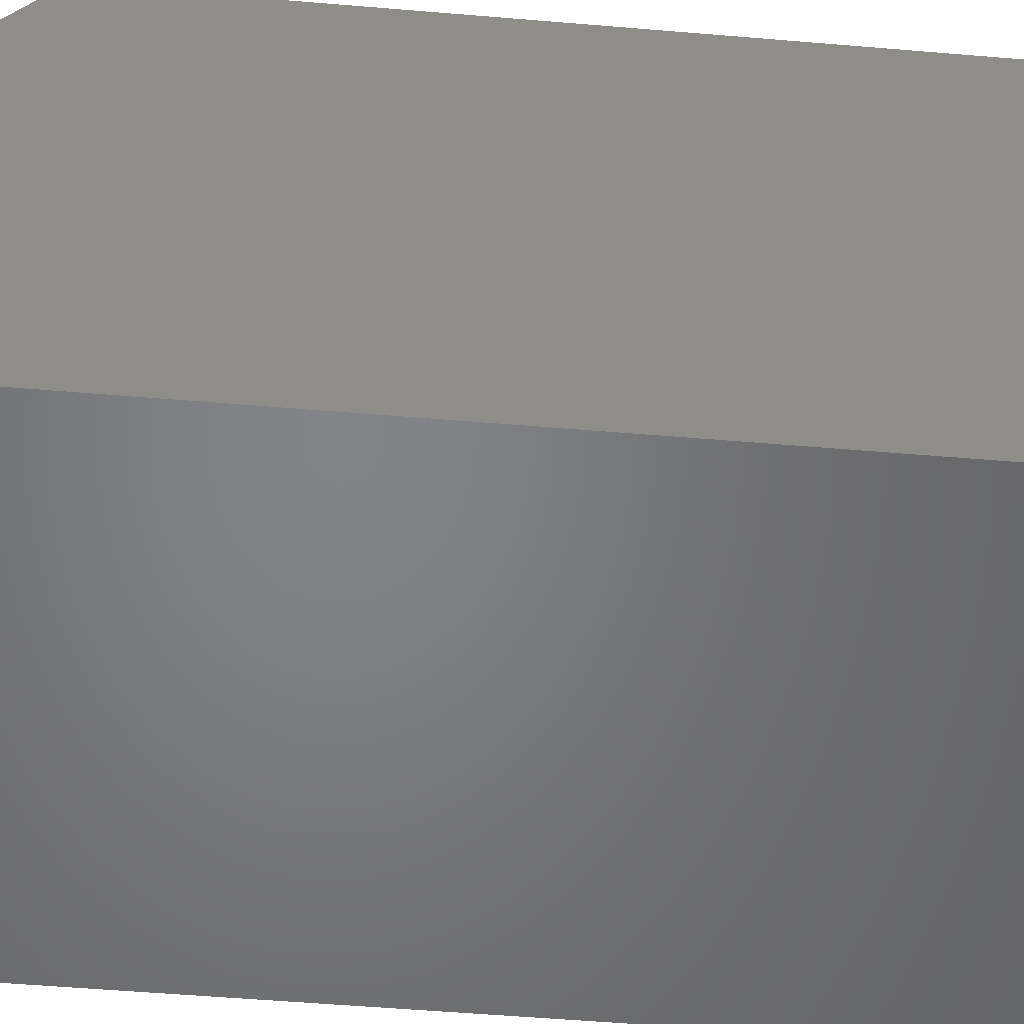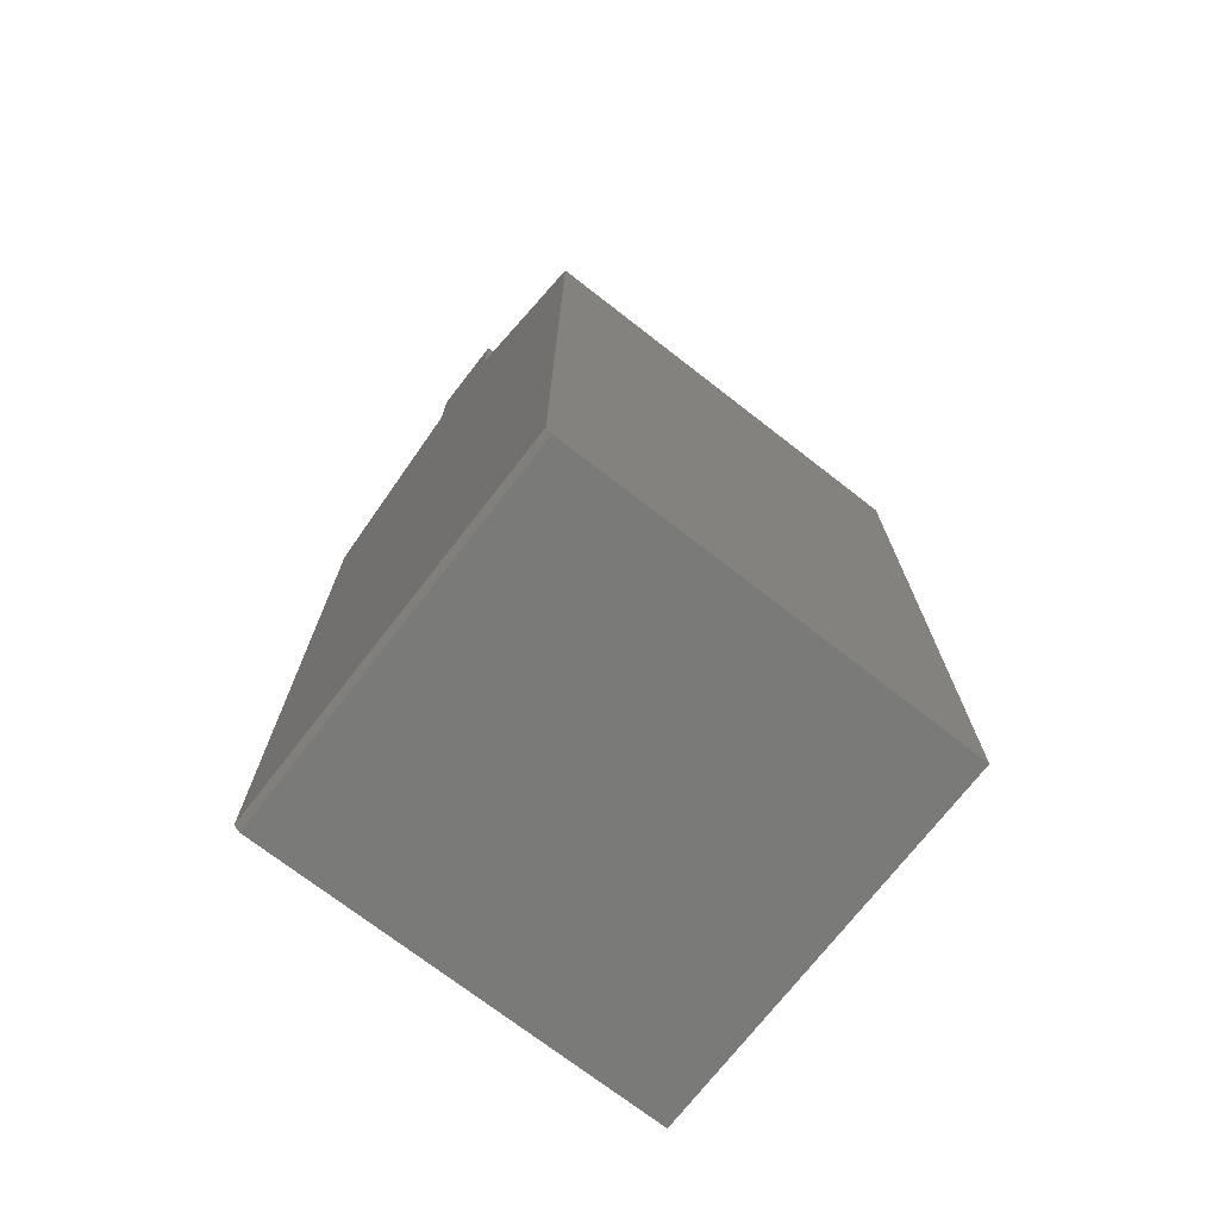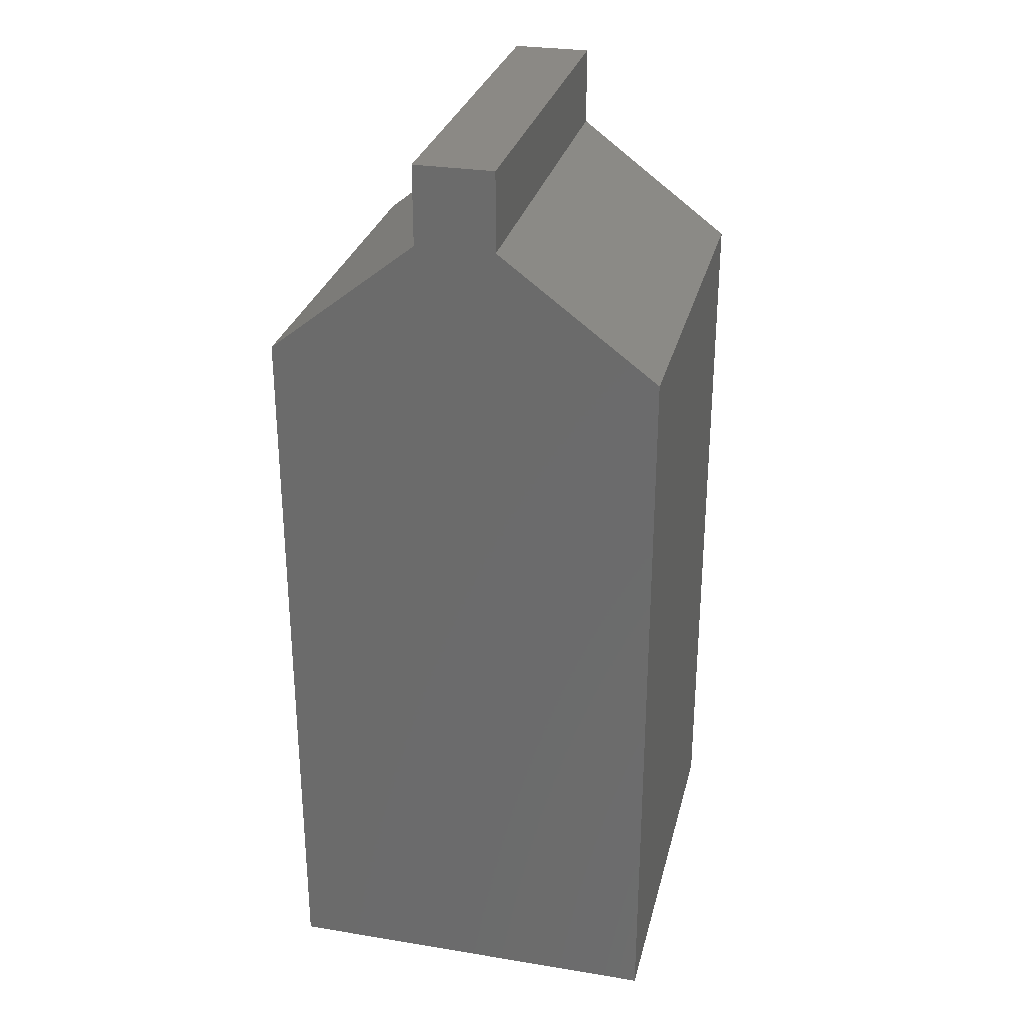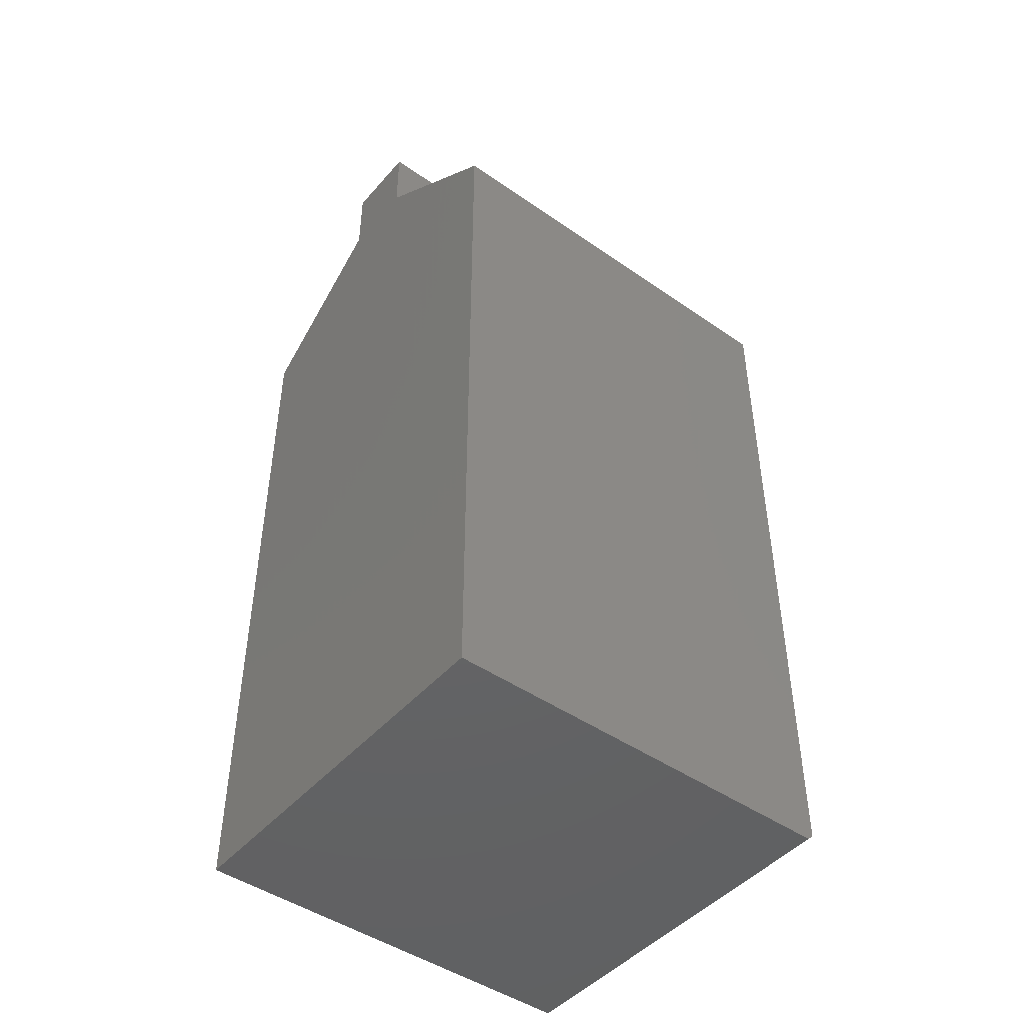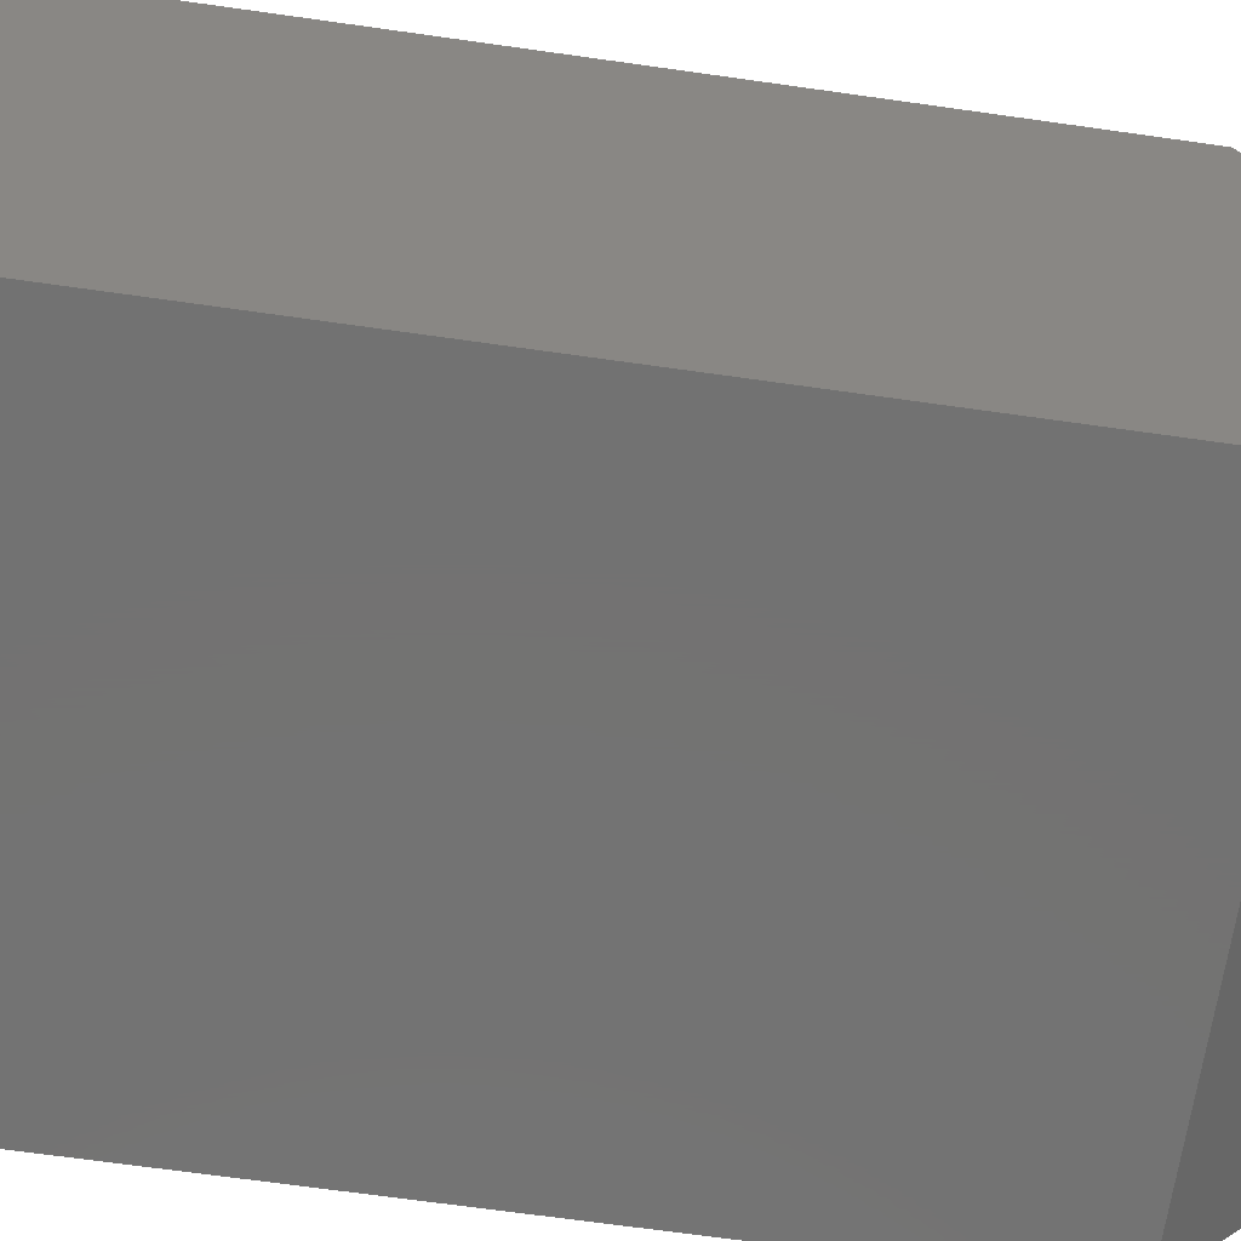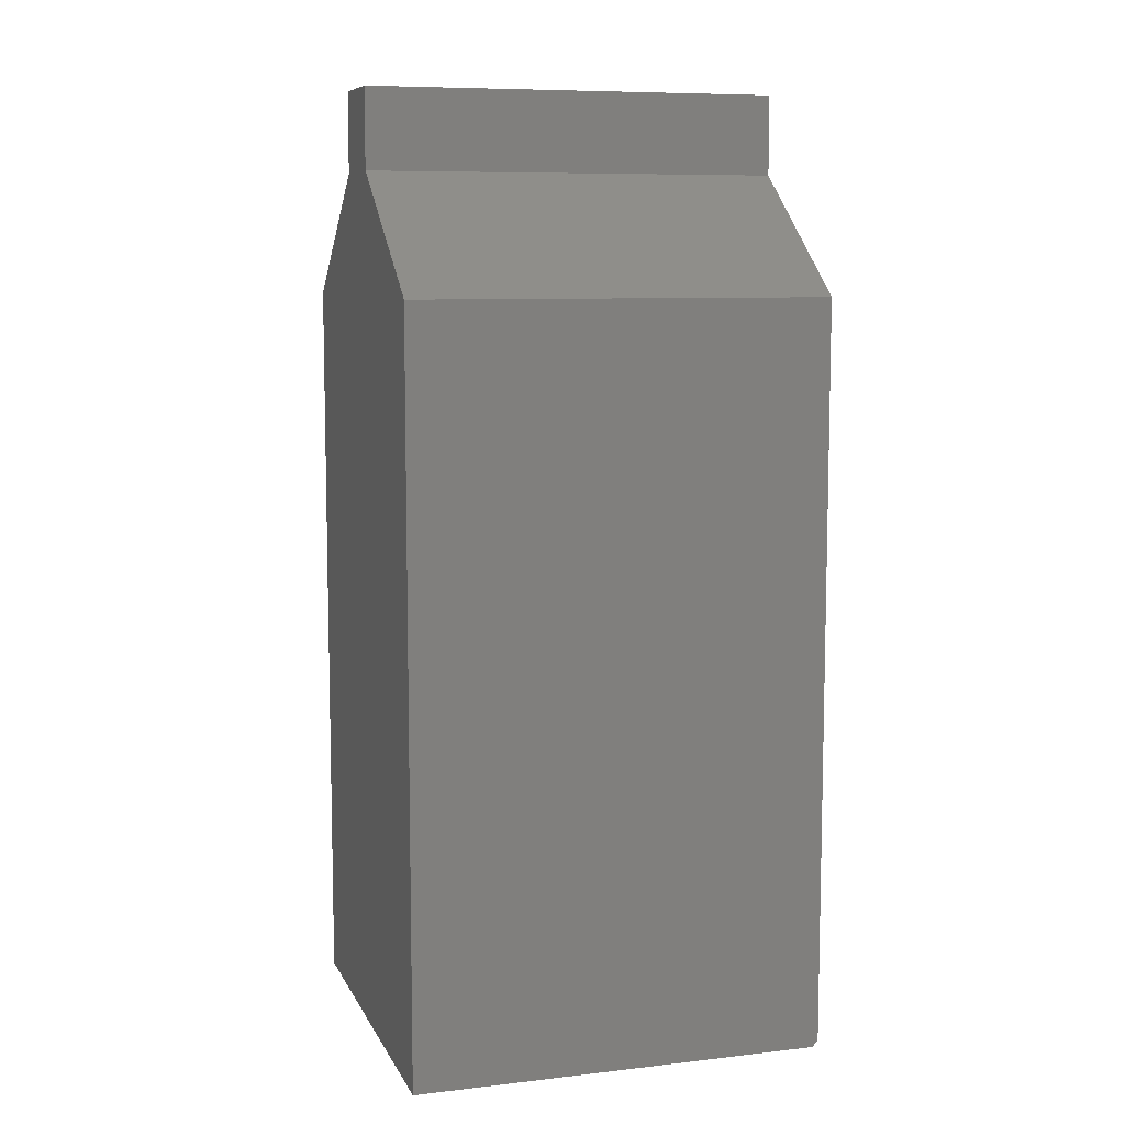
<metadata>
{"format":"stl","ext":"stl","renderer":"f3d","projection":"perspective","resolution":1024,"background":"white","views":[{"elev":-51.6,"azim":84.7,"up":"+Y"},{"elev":-72.8,"azim":-37.8,"up":"+Z"},{"elev":29.1,"azim":103.6,"up":"+Z"},{"elev":-46.3,"azim":141.6,"up":"+Z"},{"elev":-64.6,"azim":-98.3,"up":"+Y"},{"elev":8.4,"azim":162.8,"up":"+Z"}]}
</metadata>
<code>
# stl→obj: 20 verts, 36 faces
v -0.2734 -0.05387 0.75
v -0.2734 -0.001563 0.75
v -0.2734 -0.05387 0.6454
v -0.2734 0.05074 0.6454
v -0.2734 0.05074 0.75
v -0.2734 0.26 0.4885
v -0.2734 -0.25 0.4885
v -0.2734 0.26 -0.4844
v -0.2734 -0.25 -0.4844
v -0.2656 -0.25 -0.4922
v 0.2734 -0.25 -0.4922
v 0.2734 -0.25 0.4885
v -0.2656 0.26 -0.4922
v 0.2734 0.26 -0.4922
v 0.2734 0.26 0.4885
v 0.2734 -0.05387 0.6454
v 0.2734 -0.001563 0.75
v 0.2734 -0.05387 0.75
v 0.2734 0.05074 0.75
v 0.2734 0.05074 0.6454
f 1 2 3
f 4 2 5
f 2 4 3
f 3 4 6
f 3 6 7
f 7 6 8
f 7 8 9
f 10 11 9
f 9 11 12
f 9 12 7
f 13 8 14
f 14 8 6
f 14 6 15
f 11 10 14
f 14 10 13
f 9 8 10
f 10 8 13
f 16 17 18
f 19 17 20
f 20 17 16
f 20 16 15
f 15 16 12
f 15 12 14
f 14 12 11
f 16 3 12
f 12 3 7
f 18 1 16
f 16 1 3
f 17 2 18
f 18 2 1
f 19 5 17
f 17 5 2
f 20 4 19
f 19 4 5
f 15 6 20
f 20 6 4

</code>
